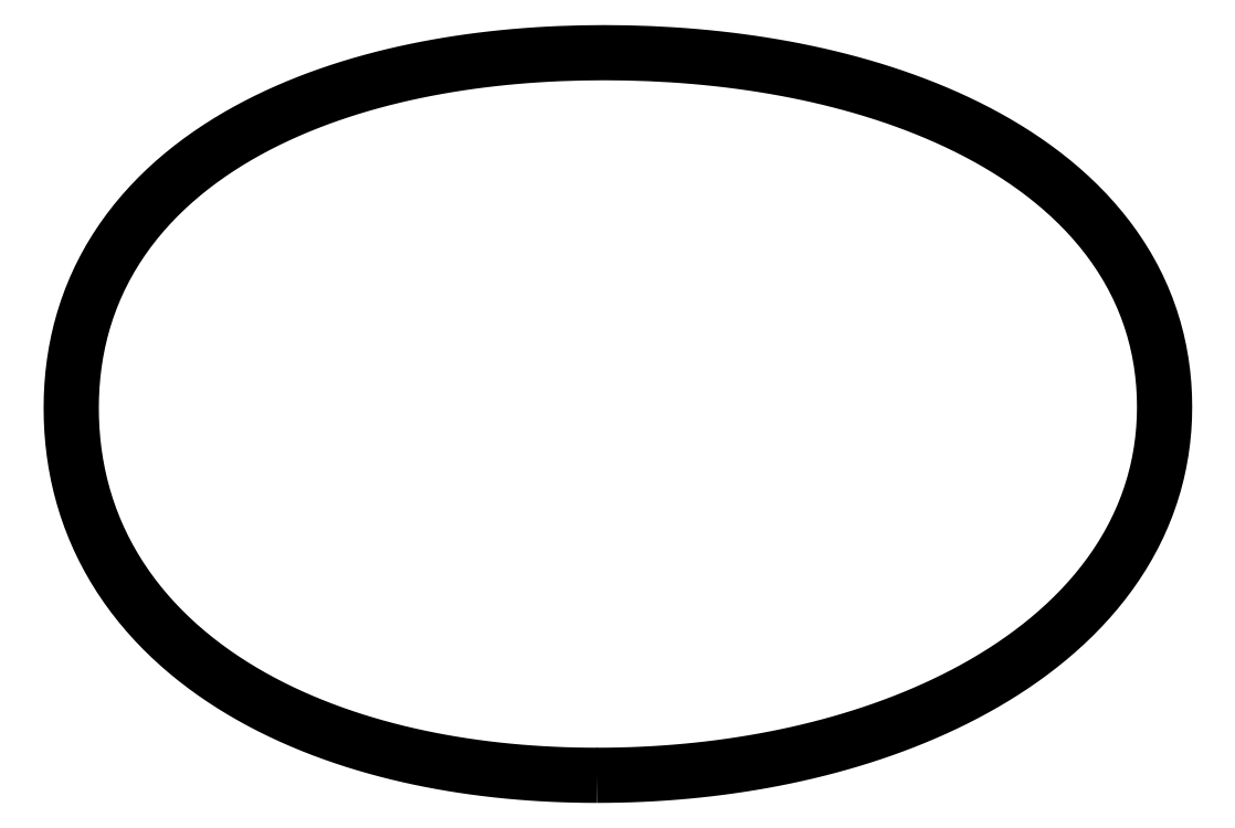
<metadata>
{"format":"dxf","ext":"dxf","renderer":"ezdxf+matplotlib","layout":"modelspace","background":"white","min_lineweight":24,"dpi":150}
</metadata>
<code>
0
SECTION
2
ENTITIES
0
LWPOLYLINE
8
Layer_1
90
  262
70
    0
43
0
10
-3.218
20
-76.6
10
-0.8516
20
-76.59
10
1.515
20
-76.55
10
3.881
20
-76.48
10
6.246
20
-76.38
10
8.61
20
-76.26
10
10.97
20
-76.11
10
13.33
20
-75.94
10
15.69
20
-75.73
10
18.05
20
-75.5
10
20.4
20
-75.23
10
22.75
20
-74.94
10
25.09
20
-74.62
10
27.43
20
-74.27
10
29.77
20
-73.9
10
32.1
20
-73.49
10
34.43
20
-73.05
10
36.75
20
-72.58
10
39.06
20
-72.08
10
41.37
20
-71.54
10
43.67
20
-70.98
10
45.96
20
-70.38
10
48.24
20
-69.75
10
50.51
20
-69.08
10
52.77
20
-68.38
10
55.02
20
-67.65
10
57.26
20
-66.88
10
59.49
20
-66.08
10
61.7
20
-65.23
10
63.9
20
-64.35
10
66.08
20
-63.44
10
68.24
20
-62.48
10
70.39
20
-61.48
10
72.52
20
-60.45
10
74.63
20
-59.37
10
76.71
20
-58.25
10
78.77
20
-57.08
10
80.81
20
-55.88
10
82.82
20
-54.62
10
84.79
20
-53.33
10
86.74
20
-51.98
10
88.66
20
-50.59
10
90.54
20
-49.15
10
92.38
20
-47.66
10
94.17
20
-46.12
10
95.93
20
-44.53
10
97.64
20
-42.89
10
99.3
20
-41.2
10
100.9
20
-39.46
10
102.4
20
-37.67
10
103.9
20
-35.83
10
105.4
20
-33.94
10
106.7
20
-32
10
108
20
-30.01
10
109.2
20
-27.97
10
110.3
20
-25.89
10
111.4
20
-23.77
10
112.3
20
-21.61
10
113.2
20
-19.41
10
114
20
-17.17
10
114.7
20
-14.91
10
115.3
20
-12.62
10
115.8
20
-10.31
10
116.2
20
-7.982
10
116.5
20
-5.637
10
116.8
20
-3.28
10
116.9
20
-0.9174
10
116.9
20
1.449
10
116.9
20
3.847
10
116.8
20
6.241
10
116.5
20
8.628
10
116.2
20
11
10
115.8
20
13.37
10
115.3
20
15.71
10
114.7
20
18.03
10
114
20
20.32
10
113.1
20
22.57
10
112.2
20
24.8
10
111.2
20
26.98
10
110.2
20
29.12
10
109
20
31.21
10
107.7
20
33.25
10
106.4
20
35.24
10
105
20
37.18
10
103.5
20
39.06
10
101.9
20
40.89
10
100.3
20
42.66
10
98.65
20
44.38
10
96.92
20
46.04
10
95.14
20
47.64
10
93.3
20
49.19
10
91.43
20
50.68
10
89.51
20
52.12
10
87.55
20
53.5
10
85.56
20
54.84
10
83.53
20
56.12
10
81.47
20
57.35
10
79.39
20
58.54
10
77.28
20
59.67
10
75.14
20
60.76
10
72.98
20
61.8
10
70.8
20
62.8
10
68.6
20
63.76
10
66.38
20
64.68
10
64.15
20
65.55
10
61.9
20
66.38
10
59.64
20
67.18
10
57.36
20
67.93
10
55.08
20
68.65
10
52.78
20
69.34
10
50.47
20
69.99
10
48.15
20
70.6
10
45.82
20
71.18
10
43.49
20
71.73
10
41.14
20
72.24
10
38.79
20
72.72
10
36.44
20
73.17
10
34.08
20
73.59
10
31.71
20
73.98
10
29.34
20
74.34
10
26.96
20
74.67
10
24.59
20
74.97
10
22.2
20
75.25
10
19.82
20
75.5
10
17.43
20
75.71
10
15.04
20
75.91
10
12.64
20
76.07
10
10.25
20
76.21
10
7.853
20
76.32
10
5.457
20
76.41
10
3.059
20
76.47
10
0.6606
20
76.51
10
-1.737
20
76.52
10
-4.104
20
76.51
10
-6.47
20
76.48
10
-8.836
20
76.41
10
-11.2
20
76.33
10
-13.56
20
76.21
10
-15.93
20
76.07
10
-18.29
20
75.91
10
-20.65
20
75.71
10
-23
20
75.49
10
-25.36
20
75.24
10
-27.71
20
74.96
10
-30.05
20
74.65
10
-32.39
20
74.32
10
-34.73
20
73.95
10
-37.06
20
73.55
10
-39.39
20
73.11
10
-41.71
20
72.65
10
-44.02
20
72.15
10
-46.33
20
71.61
10
-48.63
20
71.05
10
-50.91
20
70.44
10
-53.19
20
69.8
10
-55.46
20
69.12
10
-57.72
20
68.4
10
-59.96
20
67.64
10
-62.18
20
66.84
10
-64.4
20
66
10
-66.59
20
65.12
10
-68.77
20
64.19
10
-70.93
20
63.22
10
-73.06
20
62.2
10
-75.17
20
61.13
10
-77.26
20
60.02
10
-79.32
20
58.85
10
-81.35
20
57.64
10
-83.35
20
56.37
10
-85.32
20
55.05
10
-87.24
20
53.68
10
-89.13
20
52.25
10
-90.98
20
50.77
10
-92.77
20
49.23
10
-94.52
20
47.64
10
-96.22
20
45.99
10
-97.86
20
44.29
10
-99.44
20
42.52
10
-101
20
40.71
10
-102.4
20
38.84
10
-103.8
20
36.92
10
-105.1
20
34.94
10
-106.3
20
32.92
10
-107.5
20
30.86
10
-108.5
20
28.74
10
-109.5
20
26.59
10
-110.4
20
24.4
10
-111.2
20
22.18
10
-112
20
19.93
10
-112.6
20
17.65
10
-113.1
20
15.34
10
-113.6
20
13.02
10
-114
20
10.68
10
-114.2
20
8.335
10
-114.4
20
5.977
10
-114.6
20
3.614
10
-114.6
20
1.247
10
-114.6
20
-1.123
10
-114.4
20
-3.491
10
-114.3
20
-5.853
10
-114
20
-8.207
10
-113.6
20
-10.55
10
-113.2
20
-12.88
10
-112.7
20
-15.19
10
-112
20
-17.48
10
-111.4
20
-19.75
10
-110.6
20
-21.99
10
-109.7
20
-24.2
10
-108.8
20
-26.37
10
-107.7
20
-28.51
10
-106.6
20
-30.61
10
-105.5
20
-32.66
10
-104.2
20
-34.68
10
-102.9
20
-36.64
10
-101.5
20
-38.56
10
-100
20
-40.42
10
-98.51
20
-42.24
10
-96.92
20
-44
10
-95.28
20
-45.71
10
-93.59
20
-47.37
10
-91.84
20
-48.98
10
-90.05
20
-50.53
10
-88.21
20
-52.02
10
-86.33
20
-53.47
10
-84.41
20
-54.86
10
-82.46
20
-56.2
10
-80.47
20
-57.49
10
-78.45
20
-58.73
10
-76.39
20
-59.91
10
-74.31
20
-61.05
10
-72.21
20
-62.14
10
-70.08
20
-63.19
10
-67.93
20
-64.18
10
-65.76
20
-65.14
10
-63.57
20
-66.04
10
-61.36
20
-66.91
10
-59.13
20
-67.73
10
-56.89
20
-68.51
10
-54.64
20
-69.24
10
-52.38
20
-69.94
10
-50.1
20
-70.6
10
-47.81
20
-71.22
10
-45.51
20
-71.8
10
-43.21
20
-72.35
10
-40.89
20
-72.85
10
-38.57
20
-73.33
10
-36.24
20
-73.77
10
-33.9
20
-74.17
10
-31.56
20
-74.54
10
-29.22
20
-74.88
10
-26.87
20
-75.19
10
-24.51
20
-75.46
10
-22.16
20
-75.71
10
-19.79
20
-75.92
10
-17.43
20
-76.1
10
-15.06
20
-76.26
10
-12.7
20
-76.38
10
-10.33
20
-76.48
10
-7.96
20
-76.55
10
-5.59
20
-76.59
10
-3.218
20
-76.6
10
-3.218
20
-76.6
0
ENDSEC
0
EOF

</code>
